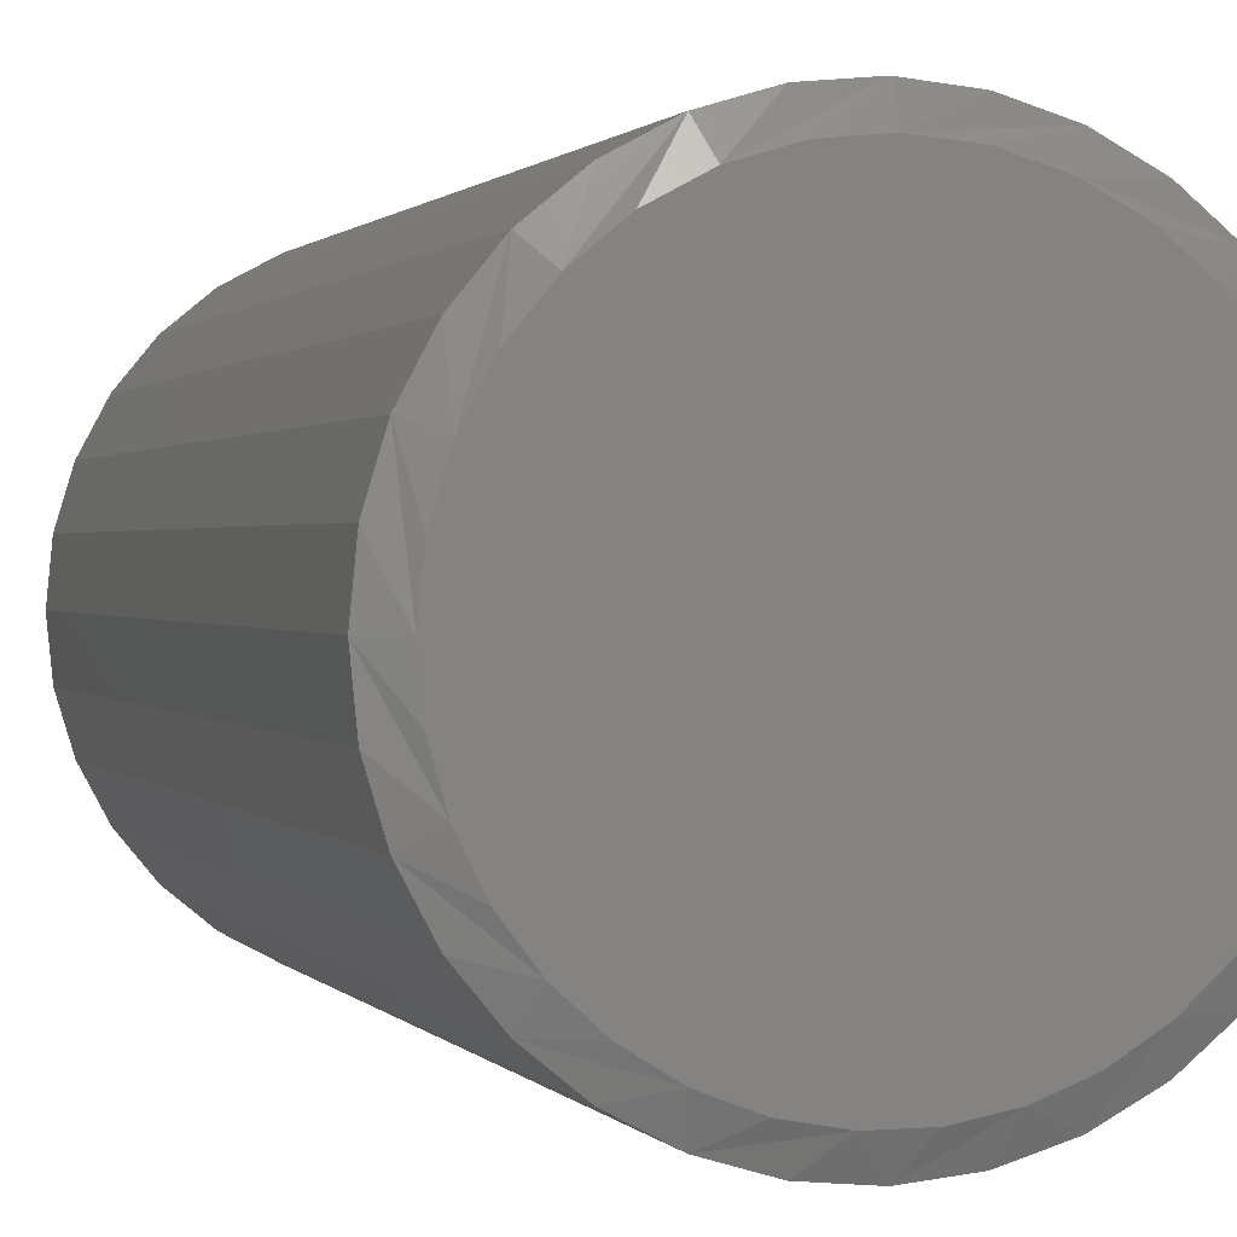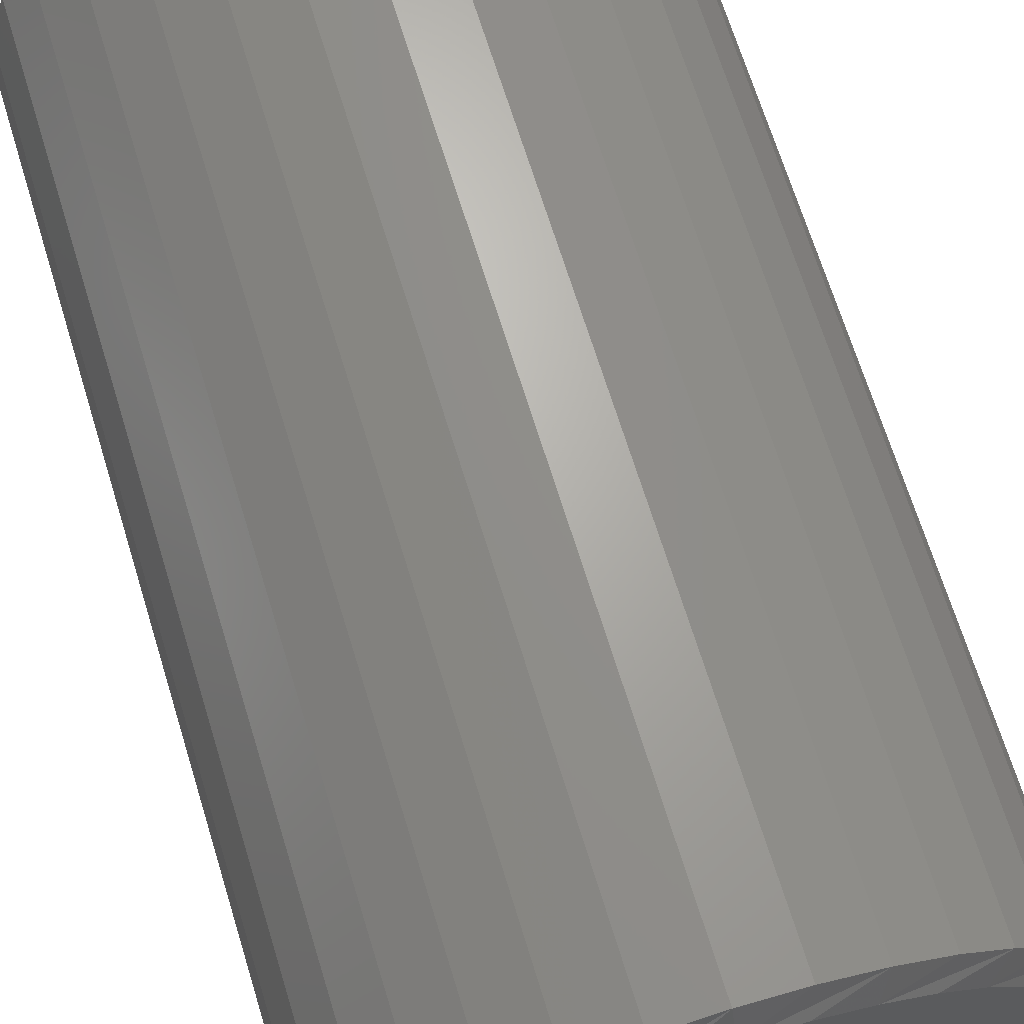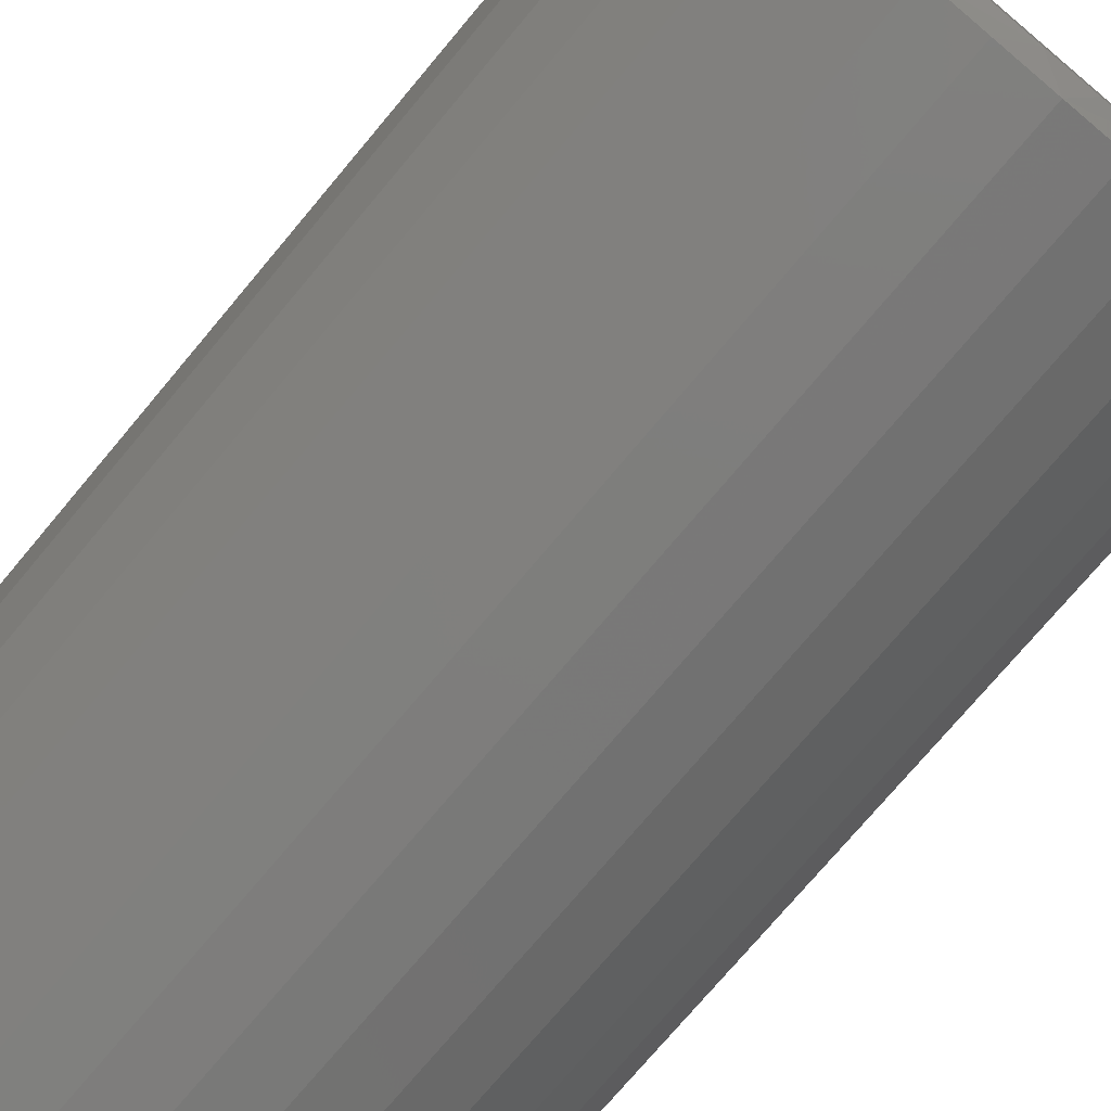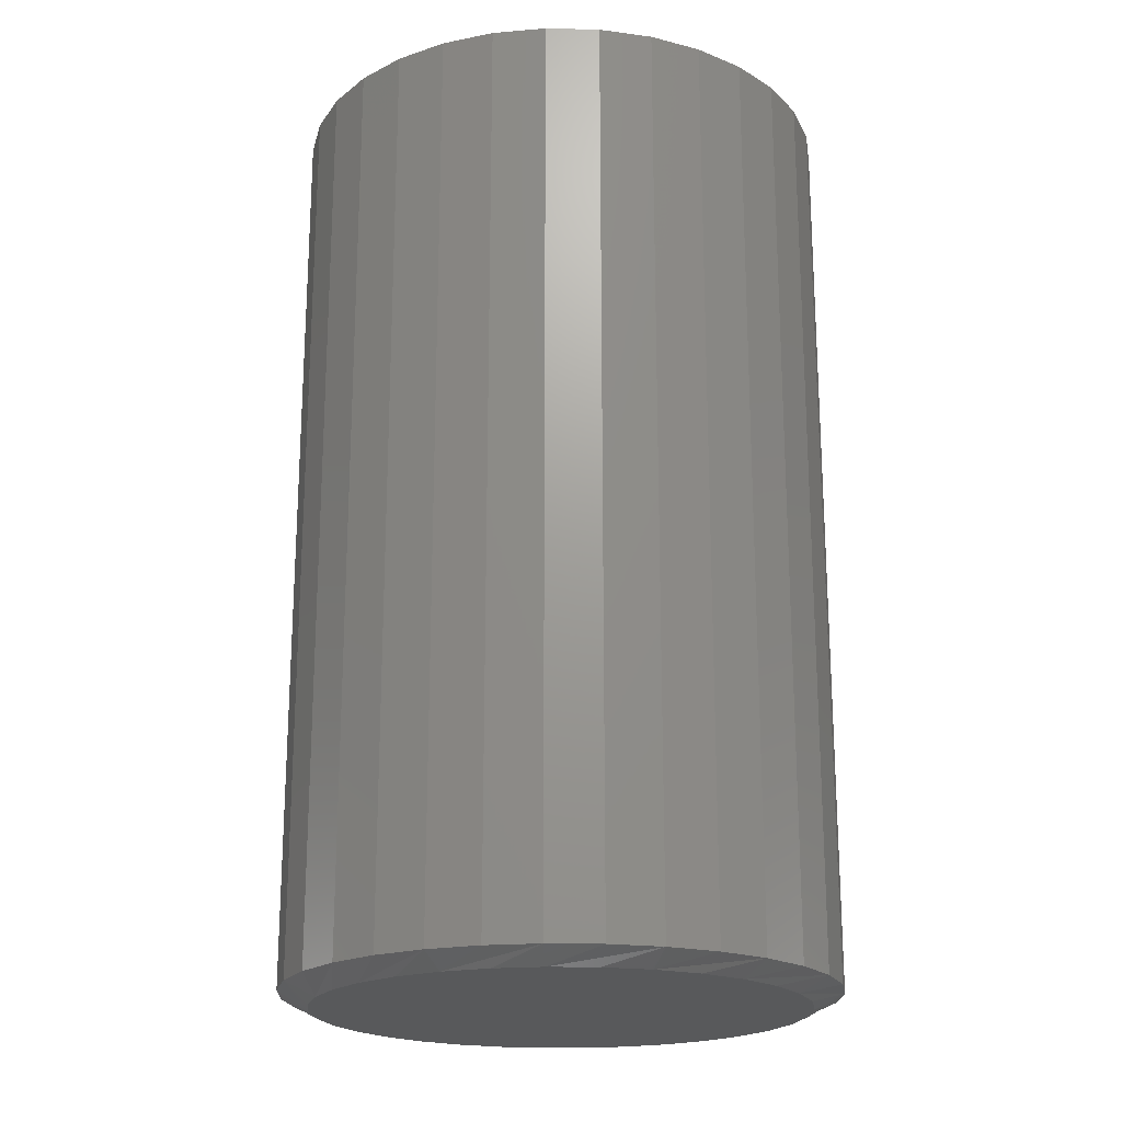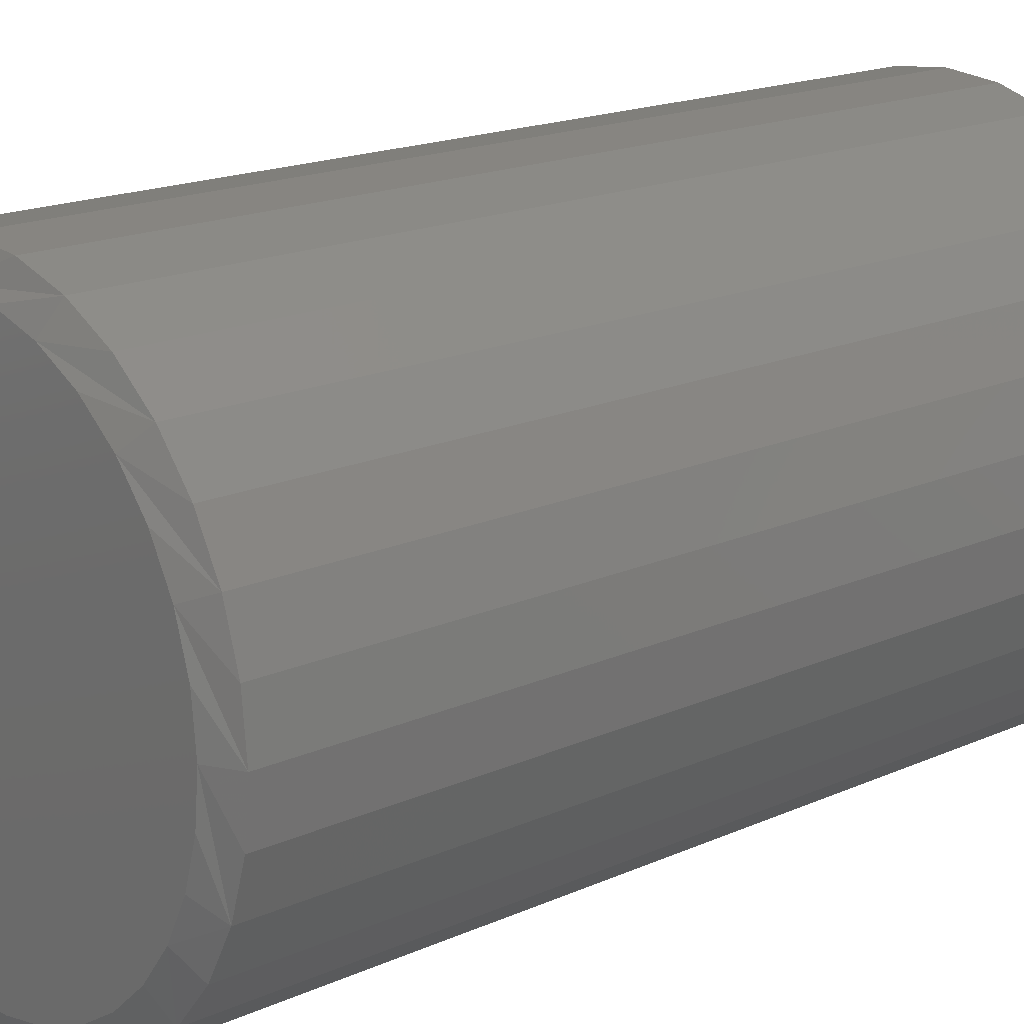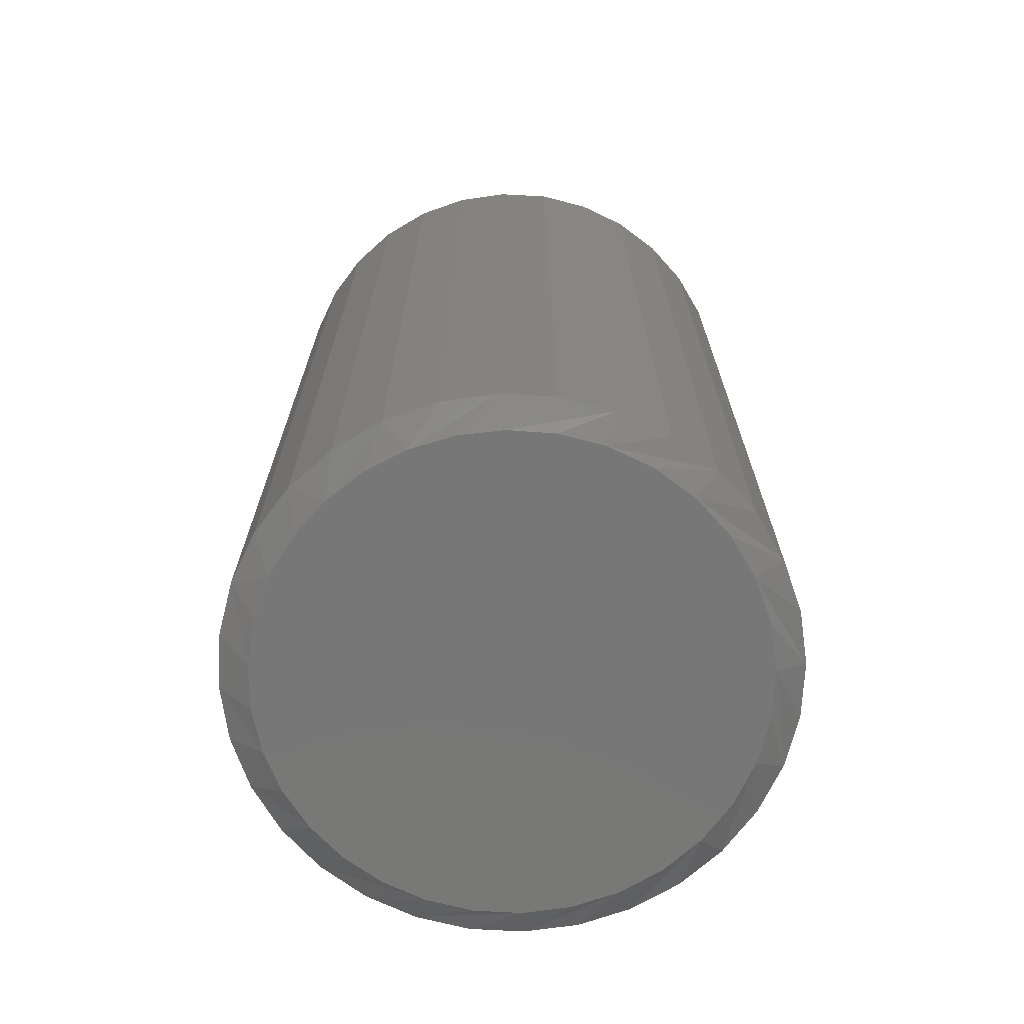
<metadata>
{"format":"stl","ext":"stl","renderer":"f3d","projection":"perspective","resolution":1024,"background":"white","views":[{"elev":0.9,"azim":162.7,"up":"+Y"},{"elev":68.3,"azim":162.9,"up":"+Y"},{"elev":-74.8,"azim":140.0,"up":"+Y"},{"elev":-20.3,"azim":138.2,"up":"+Z"},{"elev":17.4,"azim":-131.8,"up":"+Y"},{"elev":-70.2,"azim":70.0,"up":"+Z"}]}
</metadata>
<code>
# stl→obj: 97 verts, 190 faces
v 0.5082 0.07936 -0.4922
v 0.5335 0.07687 -0.4922
v 0.483 0.07687 -0.4922
v 0.4587 0.06951 -0.4922
v 0.5578 0.06951 -0.4922
v 0.4363 0.05754 -0.4922
v 0.5801 0.05754 -0.4922
v 0.5436 -0.1746 -0.4922
v 0.4728 -0.1746 -0.4922
v 0.5659 -0.166 -0.4922
v 0.4963 -0.179 -0.4922
v 0.5202 -0.179 -0.4922
v 0.4505 -0.166 -0.4922
v 0.4302 -0.1534 -0.4922
v 0.5862 -0.1534 -0.4922
v 0.4126 -0.1373 -0.4922
v 0.6039 -0.1373 -0.4922
v 0.3982 -0.1182 -0.4922
v 0.6183 -0.1182 -0.4922
v 0.3875 -0.09684 -0.4922
v 0.6289 -0.09684 -0.4922
v 0.381 -0.07387 -0.4922
v 0.6355 -0.07387 -0.4922
v 0.3788 -0.05008 -0.4922
v 0.6377 -0.05008 -0.4922
v 0.3813 -0.02483 -0.4922
v 0.6352 -0.02483 -0.4922
v 0.3886 -0.000547 -0.4922
v 0.6278 -0.0005474 -0.4922
v 0.4006 0.02183 -0.4922
v 0.6158 0.02183 -0.4922
v 0.4167 0.04145 -0.4922
v 0.5998 0.04145 -0.4922
v 0.6533 -0.05008 -0.4844
v 0.6533 -0.05008 0
v 0.6505 -0.07838 -0.4844
v 0.6505 -0.07838 0
v 0.6422 -0.1056 -0.4844
v 0.6422 -0.1056 0
v 0.6288 -0.1307 -0.4844
v 0.6288 -0.1307 0
v 0.6108 -0.1527 -0.4844
v 0.6108 -0.1527 0
v 0.5888 -0.1707 -0.4844
v 0.5888 -0.1707 0
v 0.5637 -0.1841 -0.4844
v 0.5637 -0.1841 0
v 0.5365 -0.1924 -0.4844
v 0.5365 -0.1924 0
v 0.5082 -0.1951 -0.4844
v 0.5082 -0.1951 0
v 0.4799 -0.1924 -0.4844
v 0.4799 -0.1924 0
v 0.4527 -0.1841 -0.4844
v 0.4527 -0.1841 0
v 0.4276 -0.1707 -0.4844
v 0.4276 -0.1707 0
v 0.4056 -0.1527 -0.4844
v 0.4056 -0.1527 0
v 0.3876 -0.1307 -0.4844
v 0.3876 -0.1307 0
v 0.3742 -0.1056 -0.4844
v 0.3742 -0.1056 0
v 0.3659 -0.07838 -0.4844
v 0.3659 -0.07838 0
v 0.3632 -0.05008 -0.4844
v 0.3632 -0.05008 0
v 0.3659 -0.02178 -0.4844
v 0.3659 -0.02178 0
v 0.3742 0.005432 -0.4844
v 0.3742 0.005432 0
v 0.3876 0.03051 -0.4844
v 0.3876 0.03051 0
v 0.4056 0.05249 -0.4844
v 0.4056 0.05249 0
v 0.4276 0.07054 -0.4844
v 0.4276 0.07054 0
v 0.4527 0.08394 -0.4844
v 0.4527 0.08394 0
v 0.4799 0.0922 -0.4844
v 0.4799 0.0922 0
v 0.5082 0.09498 -0.4844
v 0.5082 0.09498 0
v 0.5365 0.0922 -0.4844
v 0.5365 0.0922 0
v 0.5637 0.08394 -0.4844
v 0.5637 0.08394 0
v 0.5888 0.07054 -0.4844
v 0.5888 0.07054 0
v 0.6108 0.05249 -0.4844
v 0.6108 0.05249 0
v 0.6288 0.03051 -0.4844
v 0.6288 0.03051 0
v 0.6422 0.005432 -0.4844
v 0.6422 0.005432 0
v 0.6505 -0.02178 -0.4844
v 0.6505 -0.02178 0
f 1 2 3
f 4 3 2
f 5 4 2
f 6 4 5
f 7 6 5
f 8 9 10
f 11 9 8
f 12 11 8
f 9 13 10
f 10 13 14
f 10 14 15
f 15 14 16
f 15 16 17
f 17 16 18
f 17 18 19
f 19 18 20
f 19 20 21
f 21 20 22
f 21 22 23
f 23 22 24
f 23 24 25
f 25 24 26
f 25 26 27
f 27 26 28
f 27 28 29
f 29 28 30
f 29 30 31
f 31 30 32
f 31 32 33
f 33 32 6
f 33 6 7
f 34 35 36
f 36 35 37
f 36 37 38
f 38 37 39
f 38 39 40
f 40 39 41
f 40 41 42
f 42 41 43
f 42 43 44
f 44 43 45
f 44 45 46
f 46 45 47
f 46 47 48
f 48 47 49
f 48 49 50
f 50 49 51
f 50 51 52
f 52 51 53
f 52 53 54
f 54 53 55
f 54 55 56
f 56 55 57
f 56 57 58
f 58 57 59
f 58 59 60
f 60 59 61
f 60 61 62
f 62 61 63
f 62 63 64
f 64 63 65
f 64 65 66
f 66 65 67
f 66 67 68
f 68 67 69
f 68 69 70
f 70 69 71
f 70 71 72
f 72 71 73
f 72 73 74
f 74 73 75
f 74 75 76
f 76 75 77
f 76 77 78
f 78 77 79
f 78 79 80
f 80 79 81
f 80 81 82
f 82 81 83
f 82 83 84
f 84 83 85
f 84 85 86
f 86 85 87
f 86 87 88
f 88 87 89
f 88 89 90
f 90 89 91
f 90 91 92
f 92 91 93
f 92 93 94
f 94 93 95
f 94 95 96
f 96 95 97
f 96 97 34
f 34 97 35
f 68 70 28
f 94 27 29
f 92 94 29
f 90 92 29
f 90 29 31
f 90 31 33
f 88 90 33
f 86 88 33
f 86 33 7
f 86 7 5
f 84 86 5
f 82 84 5
f 82 5 2
f 82 2 1
f 80 82 1
f 78 80 1
f 78 1 3
f 78 3 4
f 76 78 4
f 74 76 4
f 74 4 6
f 74 6 32
f 72 74 32
f 70 72 32
f 70 32 30
f 70 30 28
f 66 68 28
f 66 28 26
f 66 26 24
f 25 27 94
f 25 94 96
f 25 96 34
f 18 58 60
f 60 62 18
f 18 62 20
f 14 54 56
f 56 58 14
f 14 58 16
f 9 50 52
f 52 54 9
f 9 54 13
f 12 46 48
f 48 50 12
f 12 50 11
f 10 42 44
f 44 46 10
f 10 46 8
f 17 38 40
f 40 42 17
f 17 42 15
f 36 38 21
f 21 38 19
f 62 22 20
f 58 18 16
f 54 14 13
f 50 9 11
f 46 12 8
f 42 10 15
f 38 17 19
f 34 36 21
f 34 21 23
f 34 23 25
f 24 22 62
f 24 62 64
f 24 64 66
f 81 85 83
f 85 81 79
f 85 79 87
f 47 53 49
f 49 53 51
f 87 79 89
f 89 79 77
f 89 77 91
f 91 77 75
f 91 75 93
f 93 75 73
f 93 73 95
f 95 73 71
f 95 71 97
f 97 71 69
f 97 69 35
f 35 69 67
f 35 67 37
f 37 67 65
f 37 65 39
f 39 65 63
f 39 63 41
f 41 63 61
f 41 61 43
f 43 61 59
f 43 59 45
f 45 59 57
f 45 57 47
f 47 57 55
f 47 55 53

</code>
